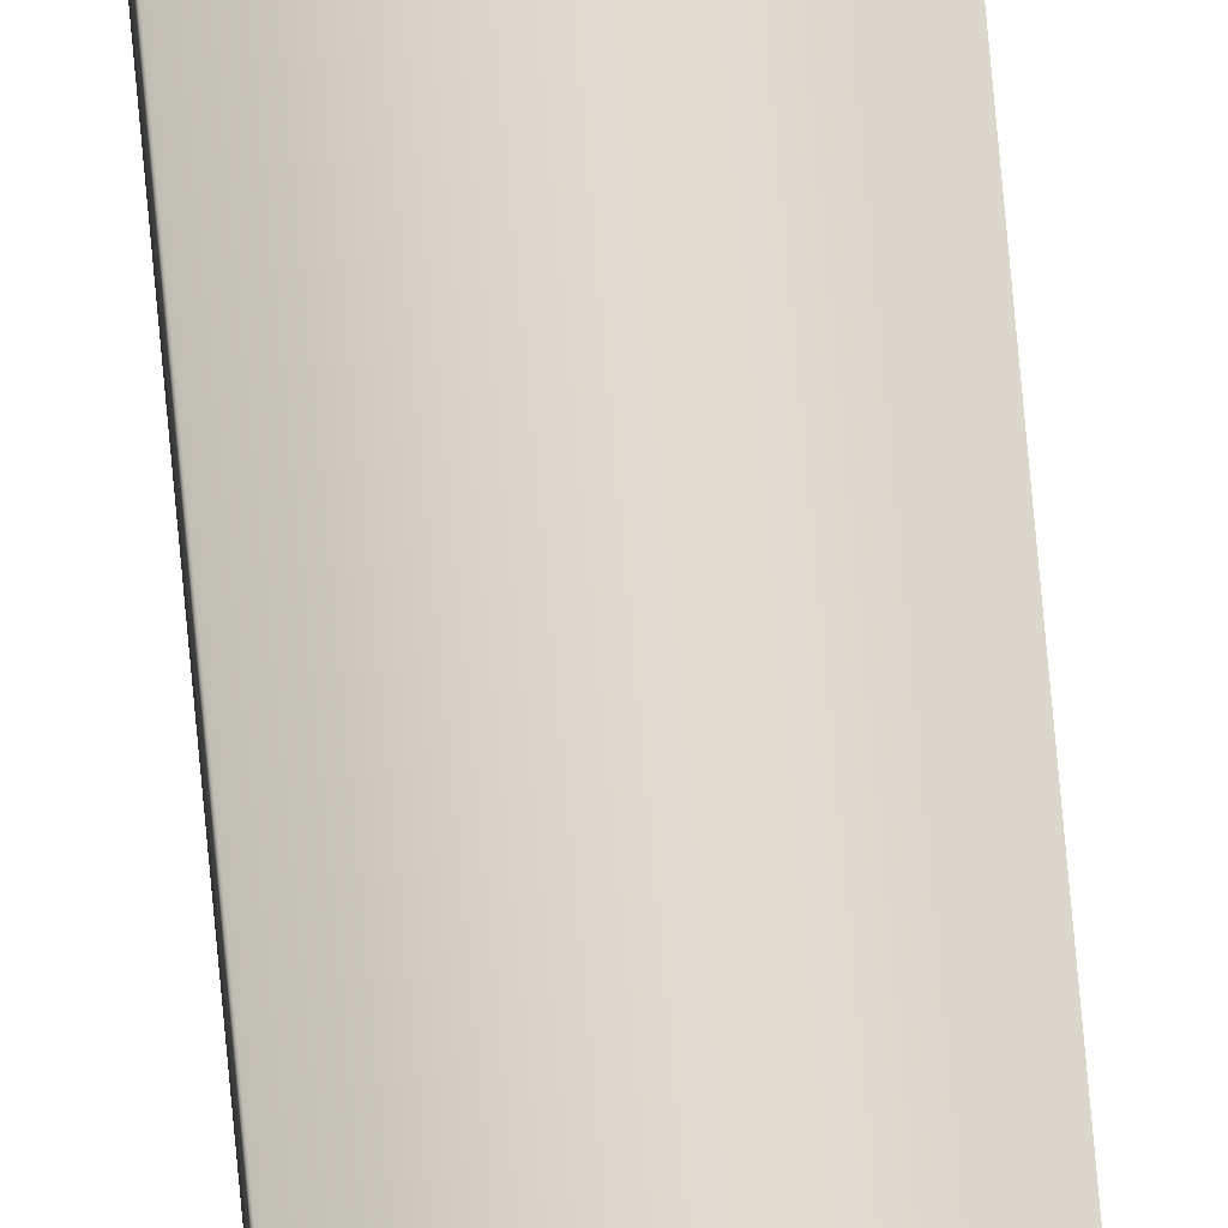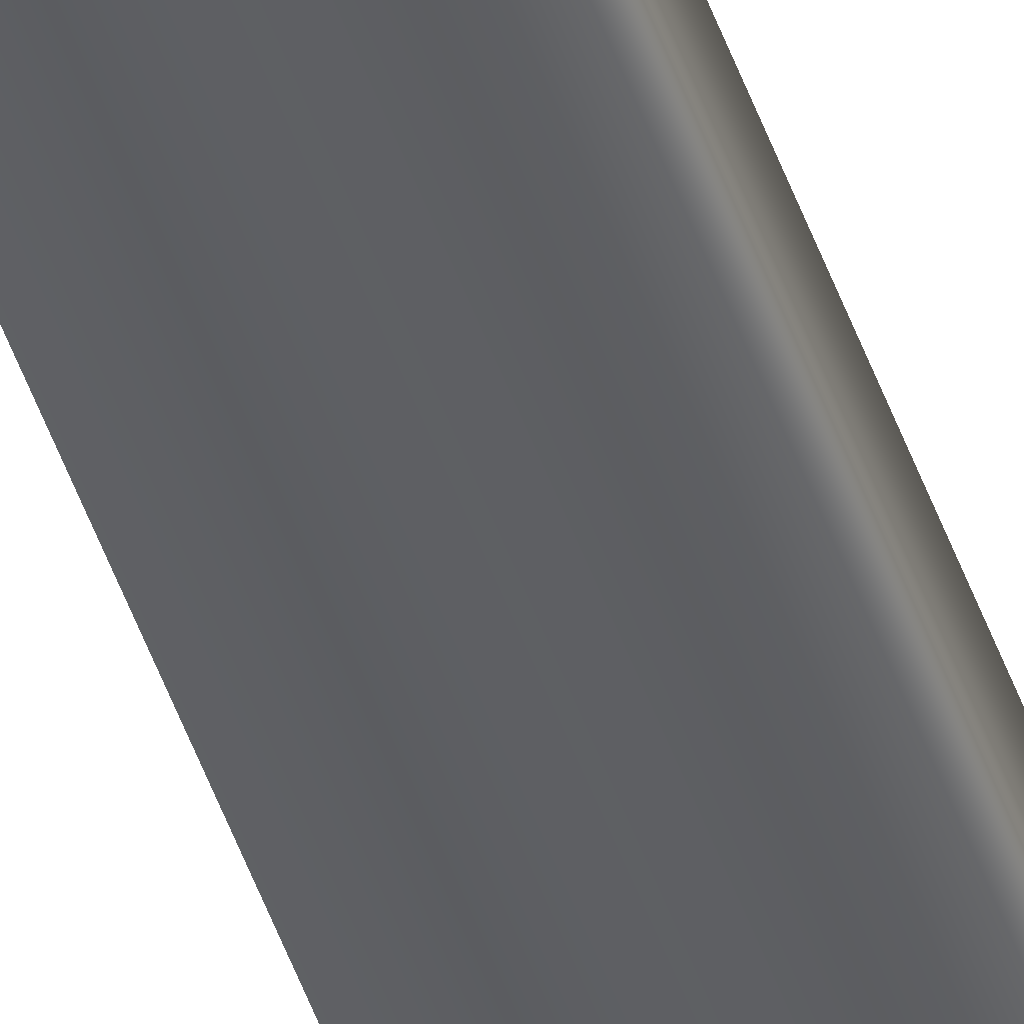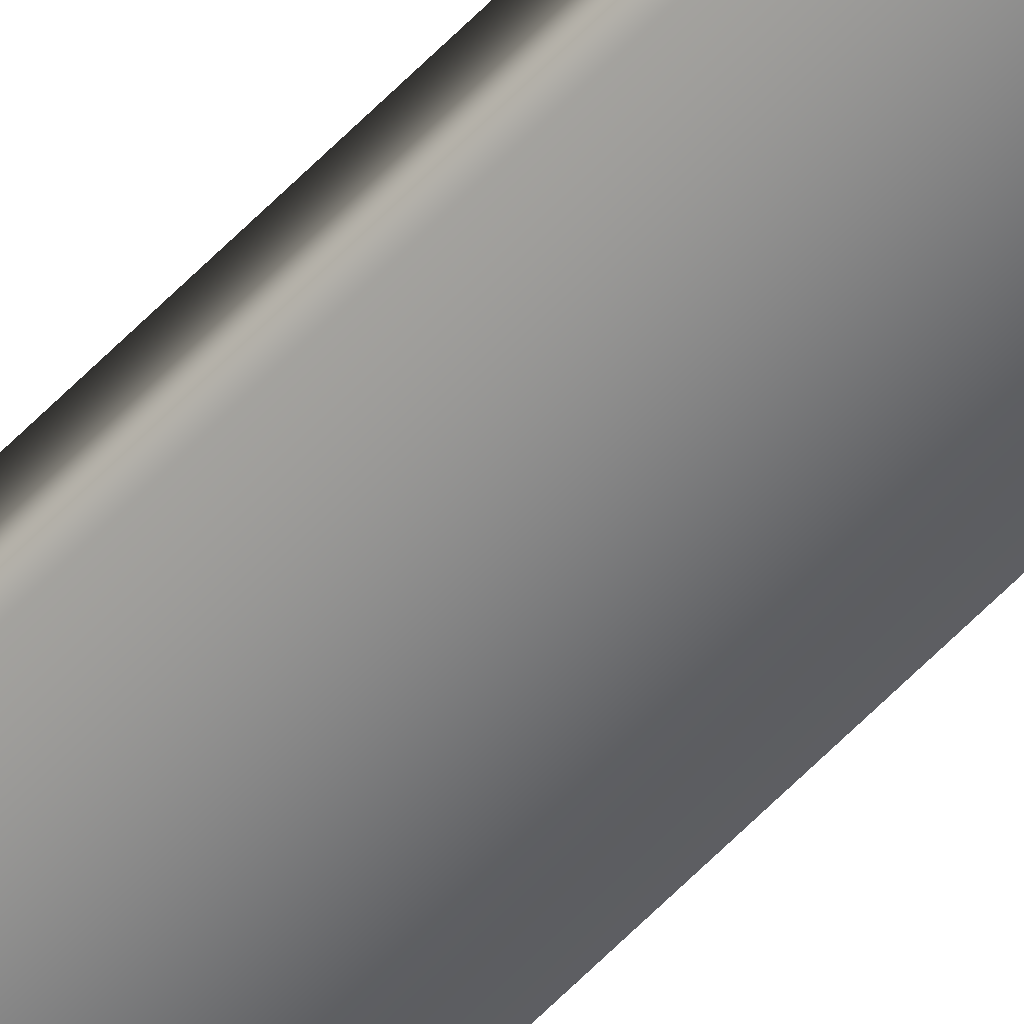
<metadata>
{"format":"obj","ext":"obj","renderer":"f3d","projection":"perspective","resolution":1024,"background":"white","views":[{"elev":70.7,"azim":174.9,"up":"+Y"},{"elev":-41.9,"azim":16.8,"up":"+Y"},{"elev":-60.2,"azim":136.6,"up":"+Y"}]}
</metadata>
<code>
v 51.99 32.75 -17.65
v 51.99 32.73 -17.65
v 51.99 32.75 -21.61
v 51.99 32.73 -21.61
v 51.95 32.73 -21.61
v 51.95 32.75 -21.61
v 51.95 32.75 -17.65
v 51.95 32.73 -17.65
f 1 2 3
f 3 2 4
f 5 6 4
f 4 6 3
f 1 3 7
f 7 3 6
f 8 5 2
f 2 5 4
f 2 1 8
f 8 1 7
f 8 7 5
f 5 7 6

</code>
